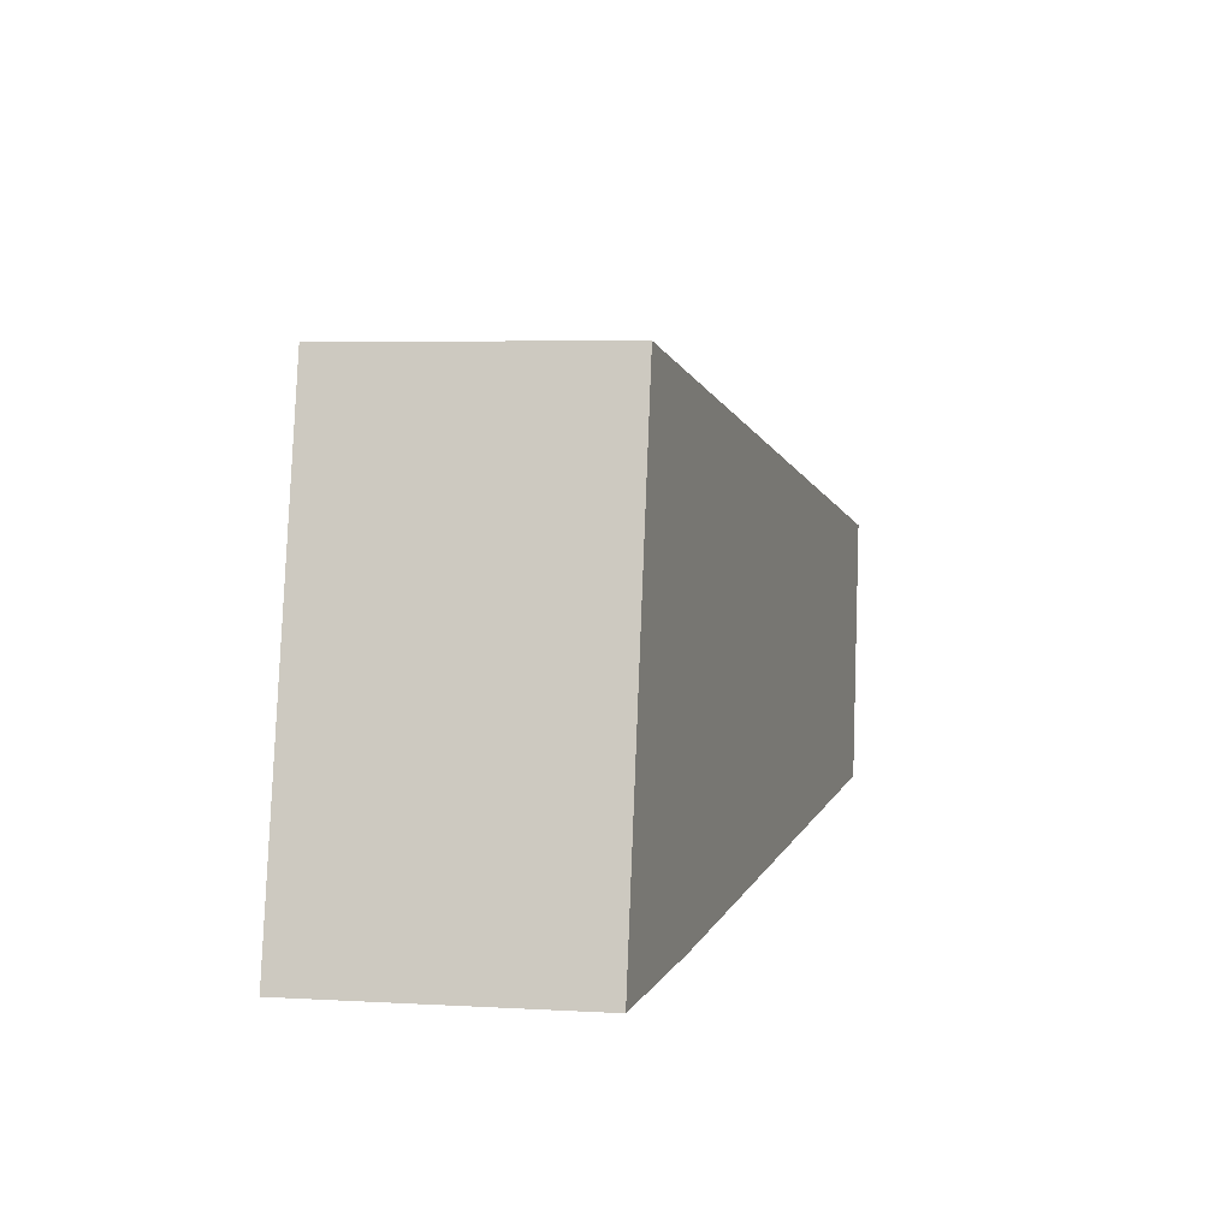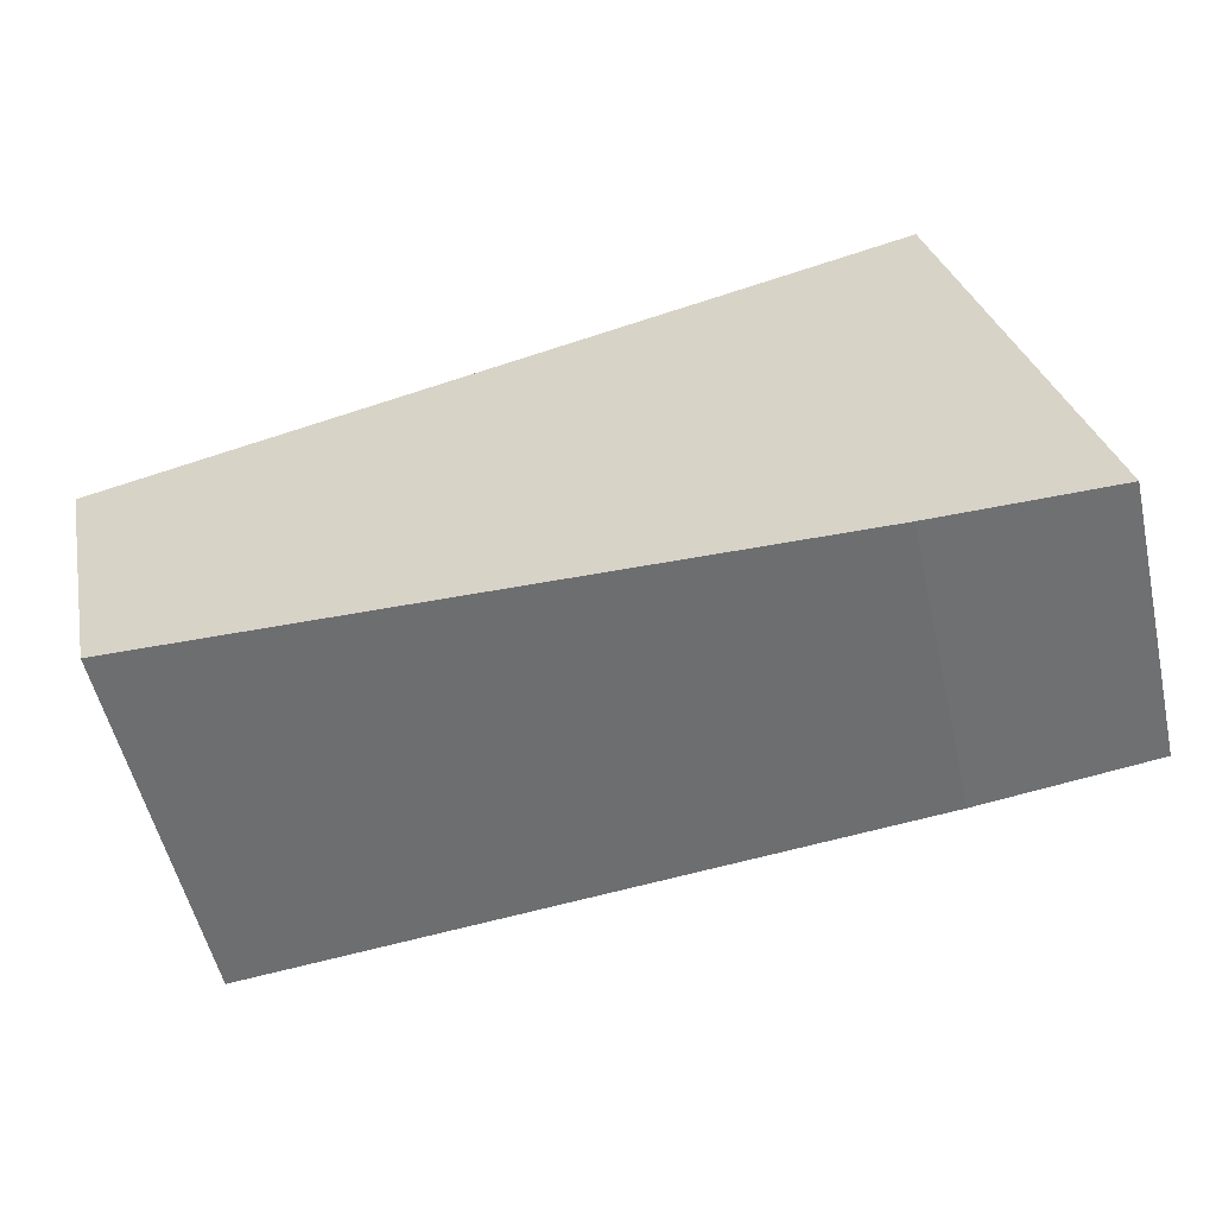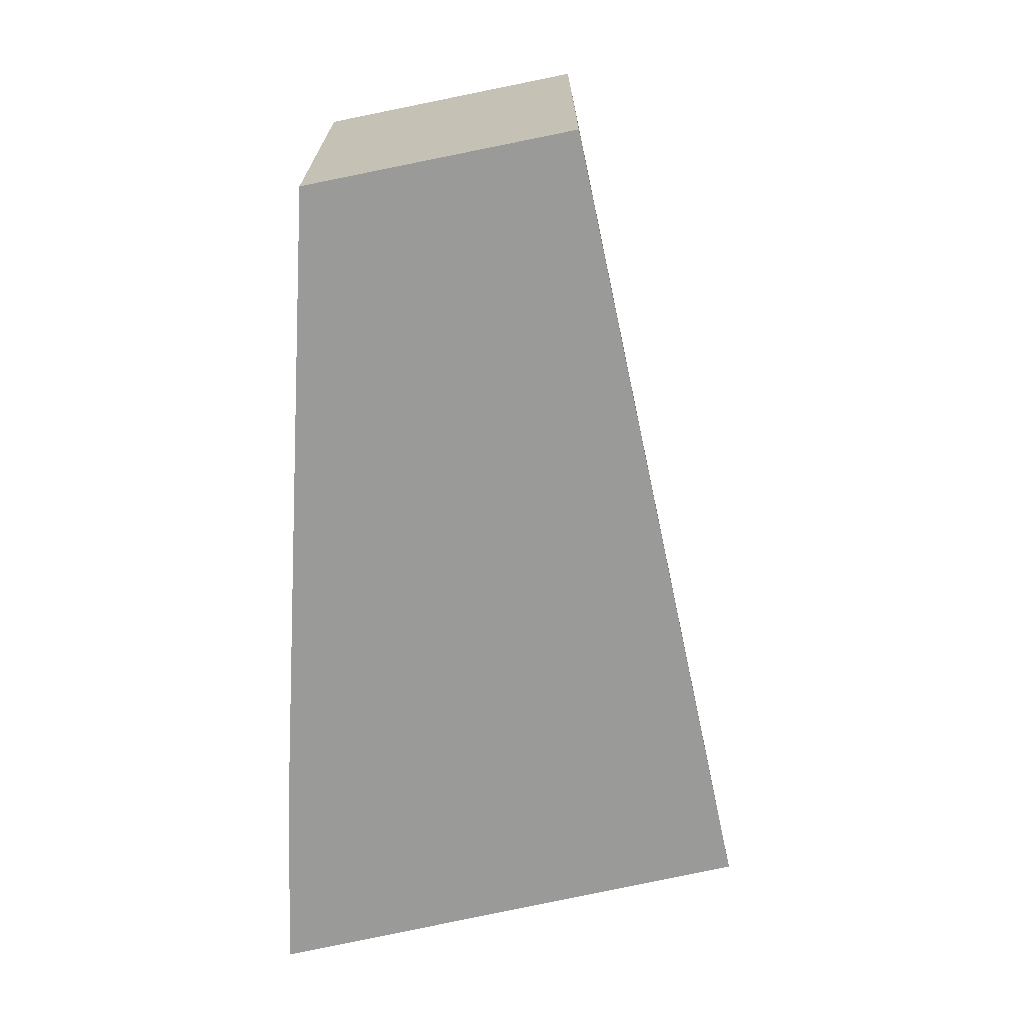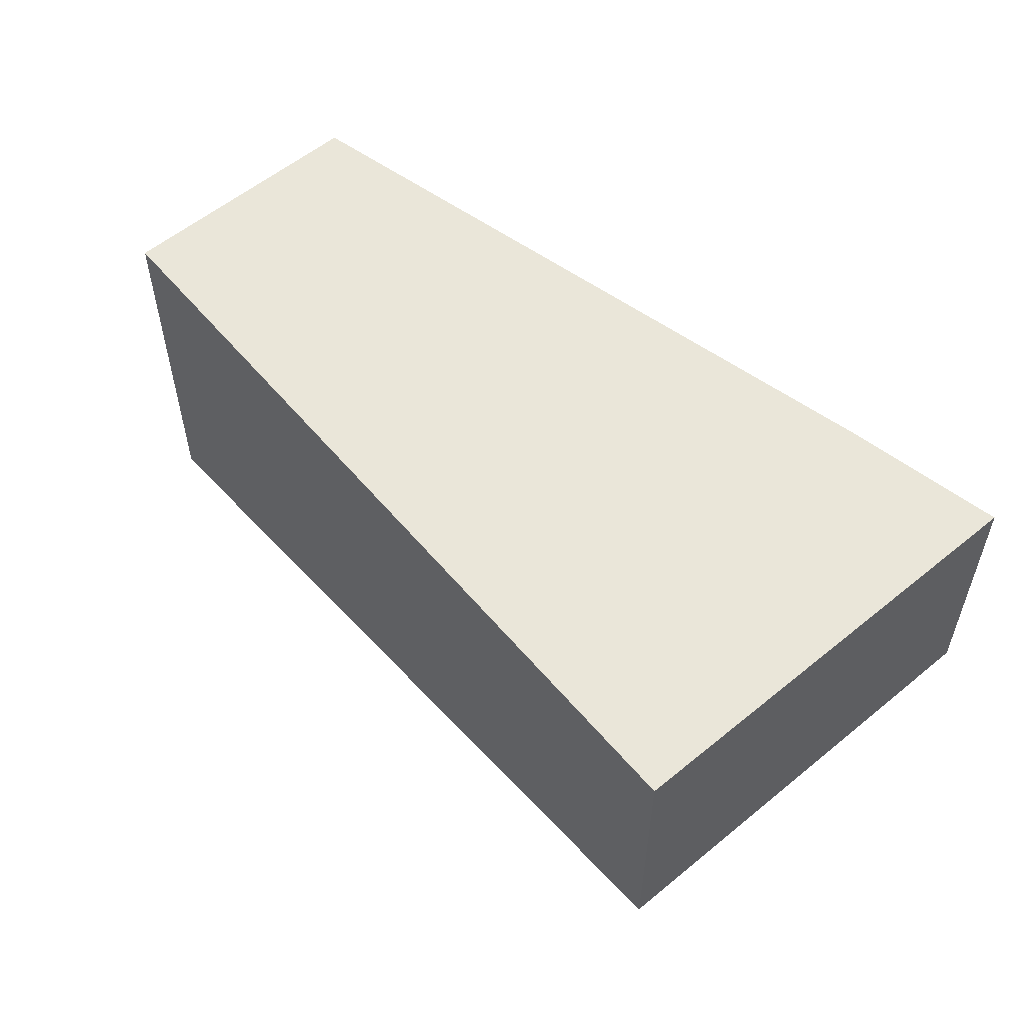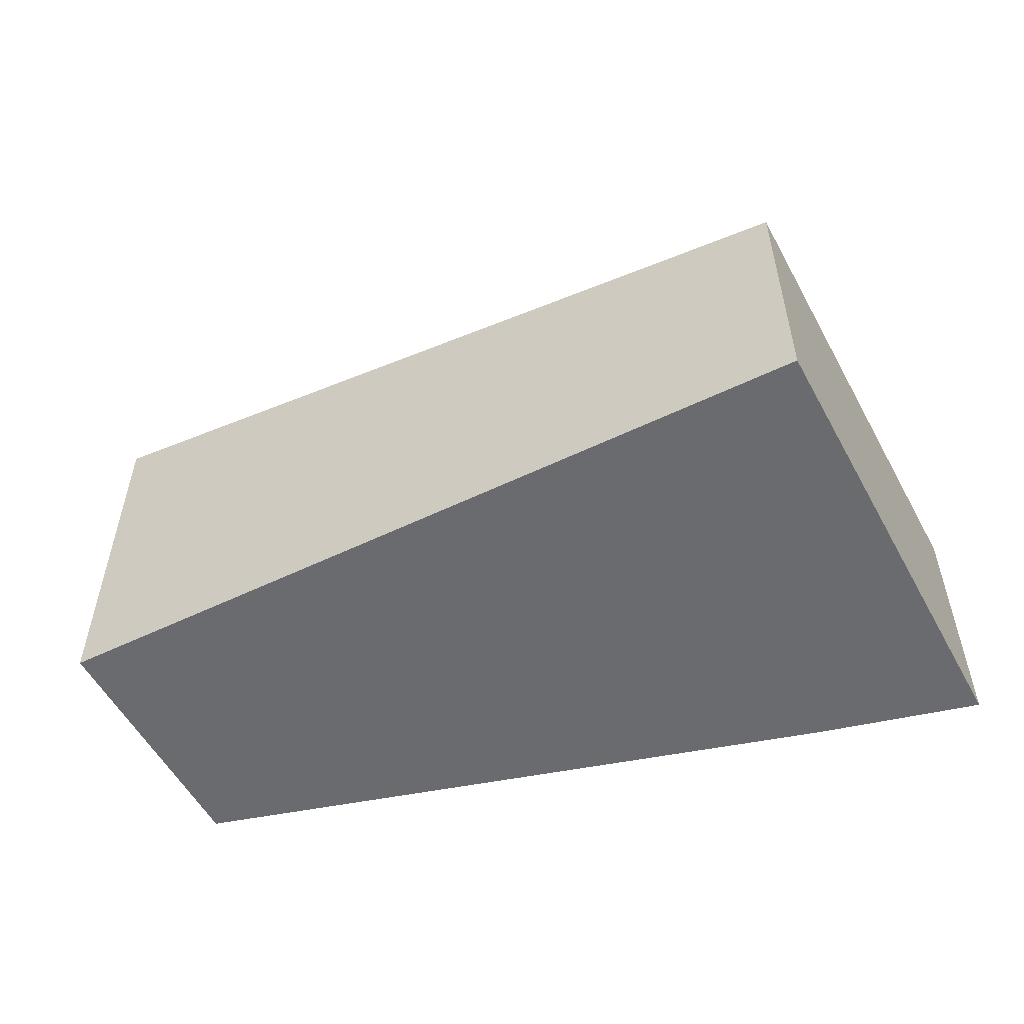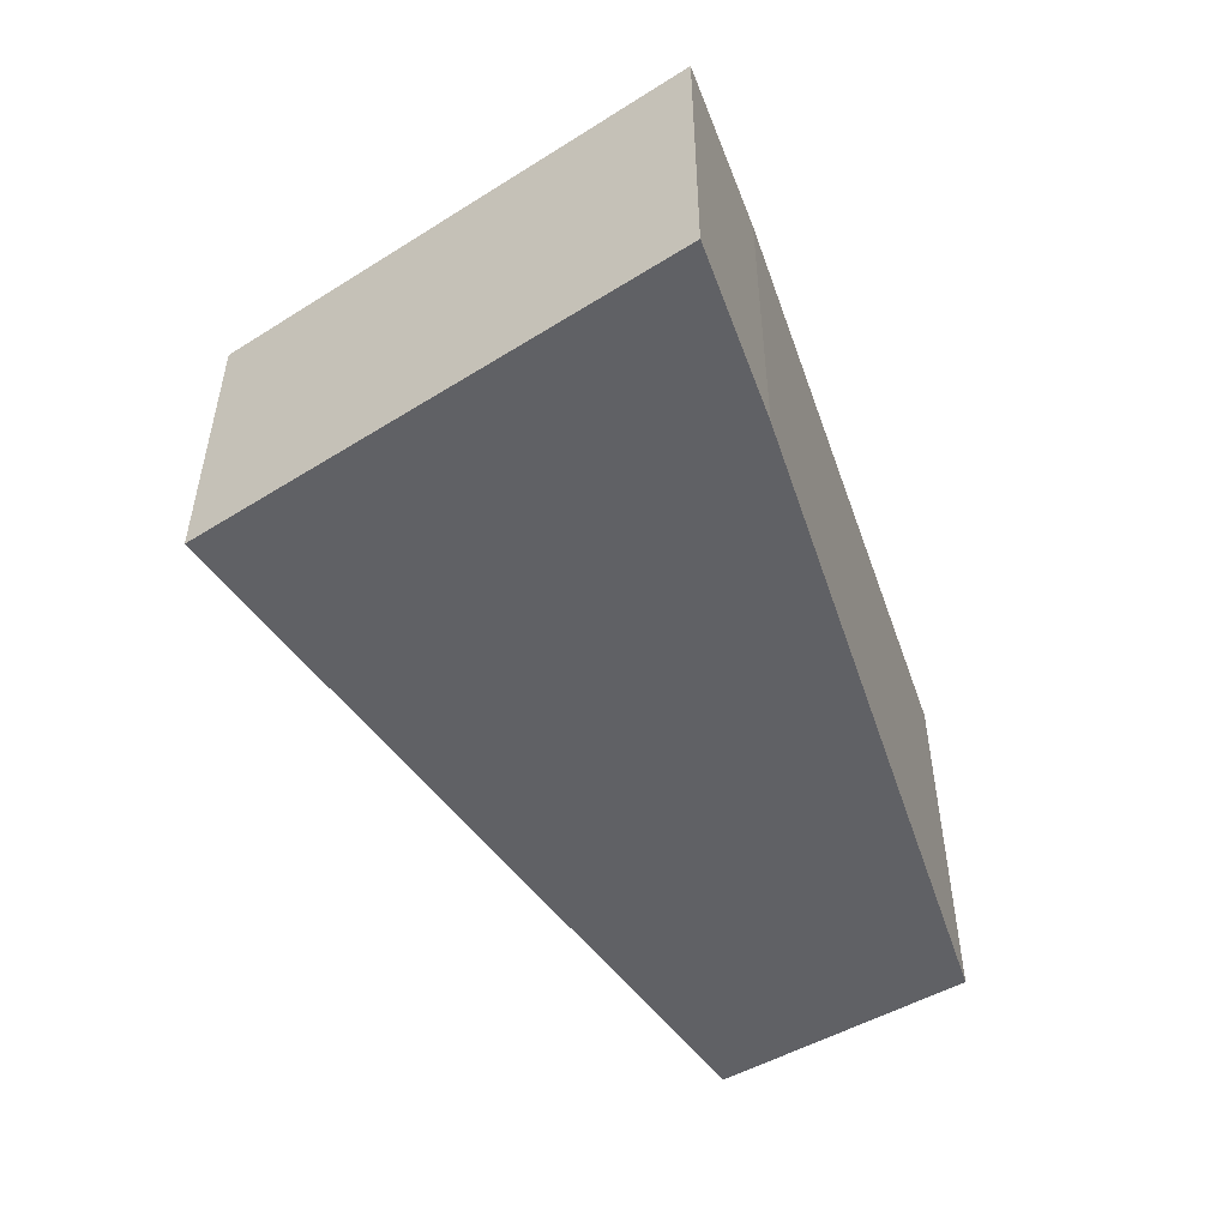
<metadata>
{"format":"obj","ext":"obj","renderer":"f3d","projection":"perspective","resolution":1024,"background":"white","views":[{"elev":5.6,"azim":99.7,"up":"+Z"},{"elev":-55.1,"azim":12.9,"up":"+Z"},{"elev":-69.2,"azim":-90.7,"up":"+Y"},{"elev":54.2,"azim":35.4,"up":"+Y"},{"elev":-53.3,"azim":14.5,"up":"+Y"},{"elev":-50.0,"azim":110.8,"up":"+Y"}]}
</metadata>
<code>
v  0 5.168 3.164e-16
v  10.23 4.05 -4.061
v  0.786 5.181 -3.639
v  10.96 3.764 2.524
v  12.59 3.764 -4.102
v  10.23 2.487e-16 -4.061
v  12.59 2.512e-16 -4.102
v  0.786 2.228e-16 -3.639
v  0 0 0
v  10.96 -1.545e-16 2.524
g defaultobject
f 1 2 3
f 2 1 4
f 2 4 5
f 5 6 2
f 6 5 7
f 2 8 3
f 8 2 6
f 8 1 3
f 1 8 9
f 9 4 1
f 4 9 10
f 10 5 4
f 5 10 7
f 6 9 8
f 9 6 7
f 9 7 10

</code>
